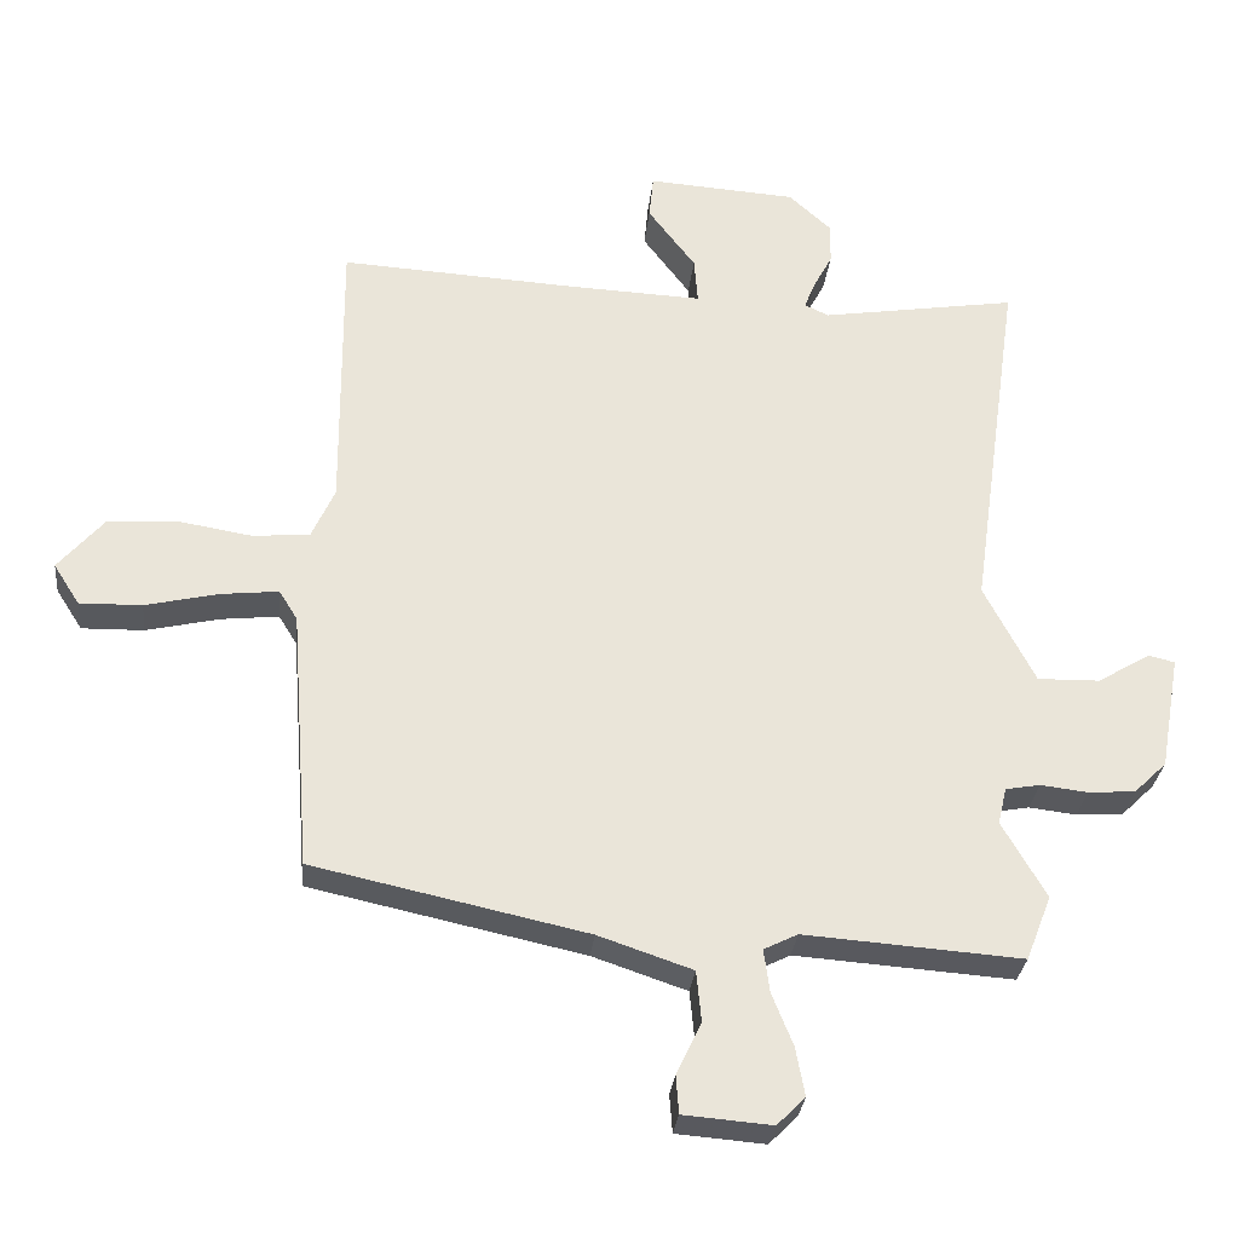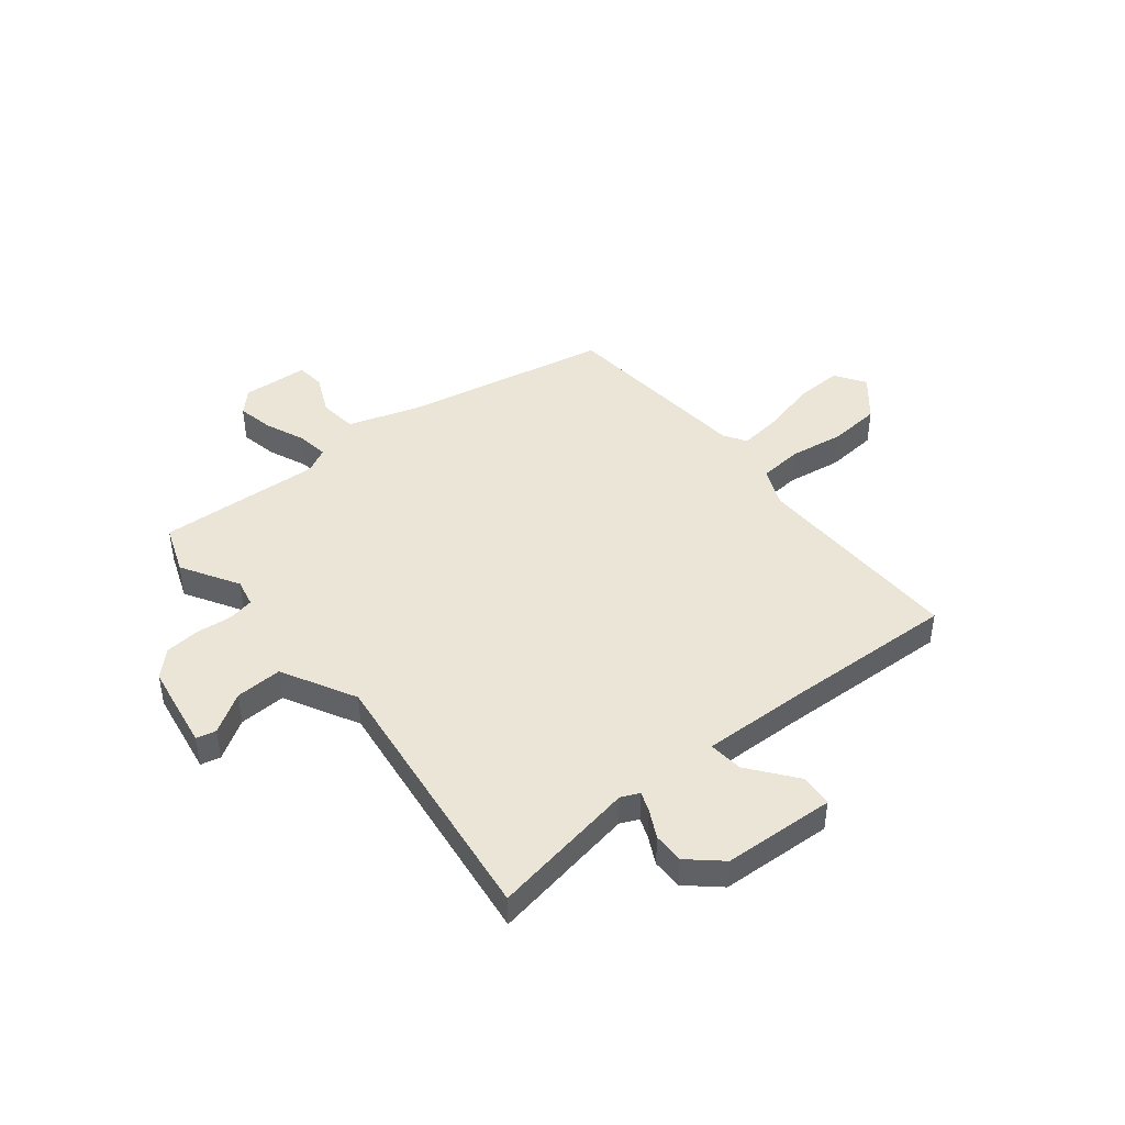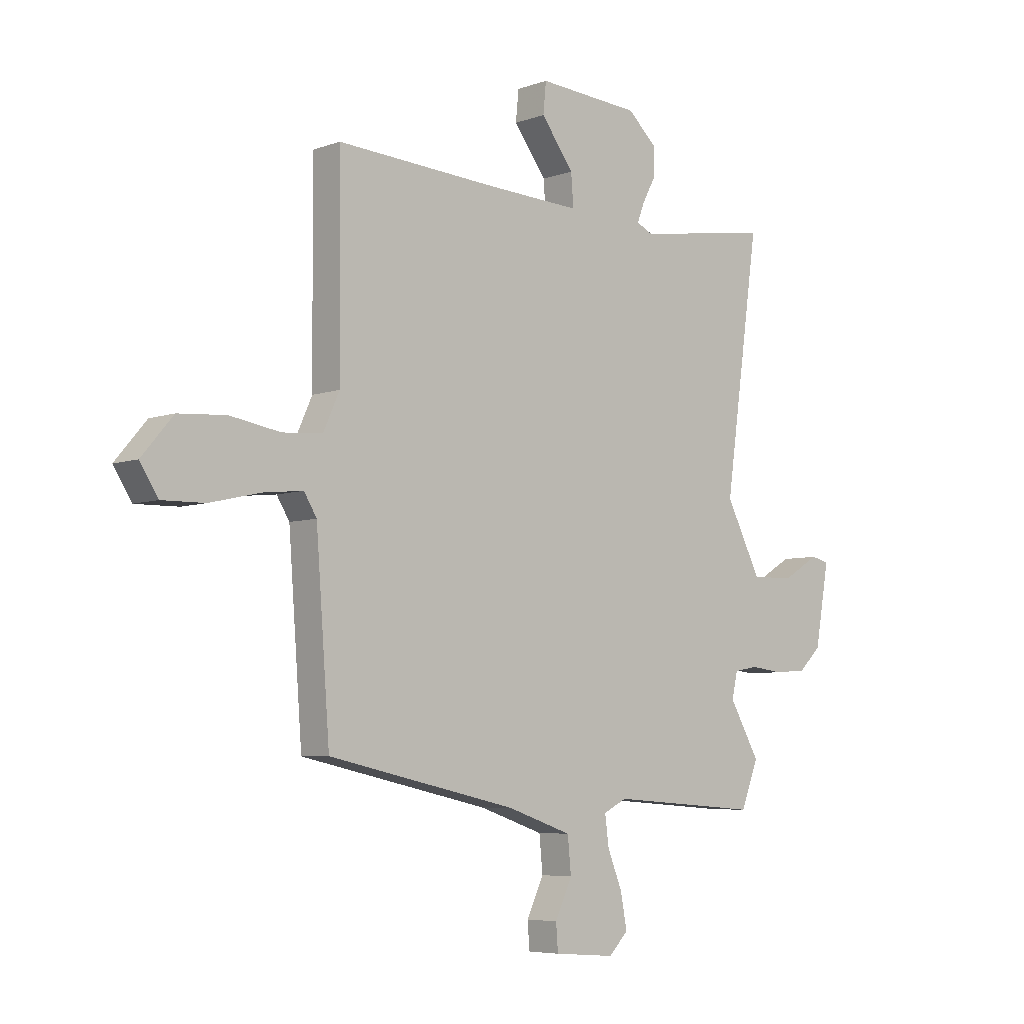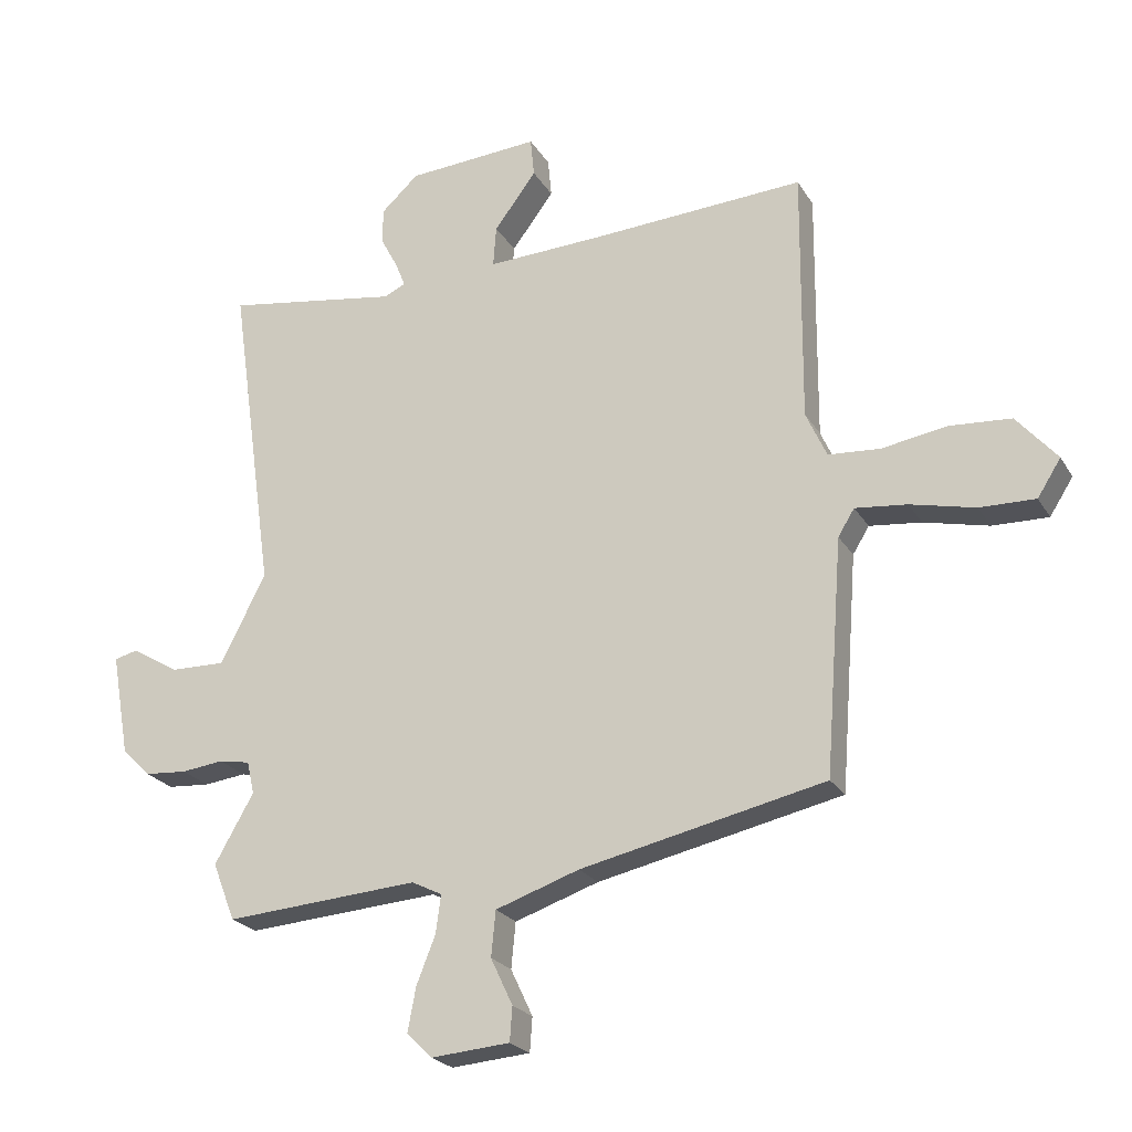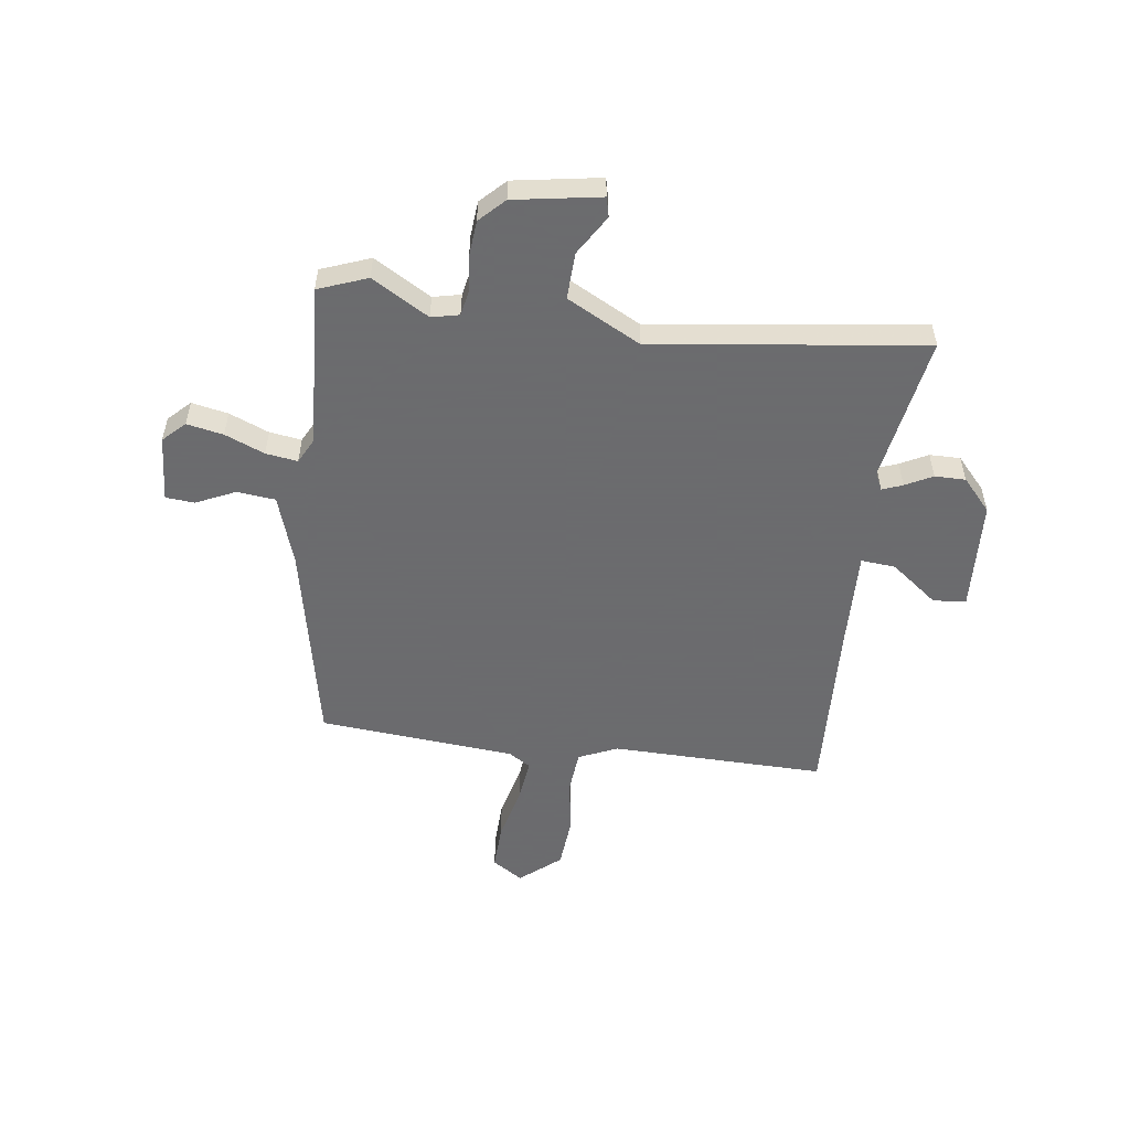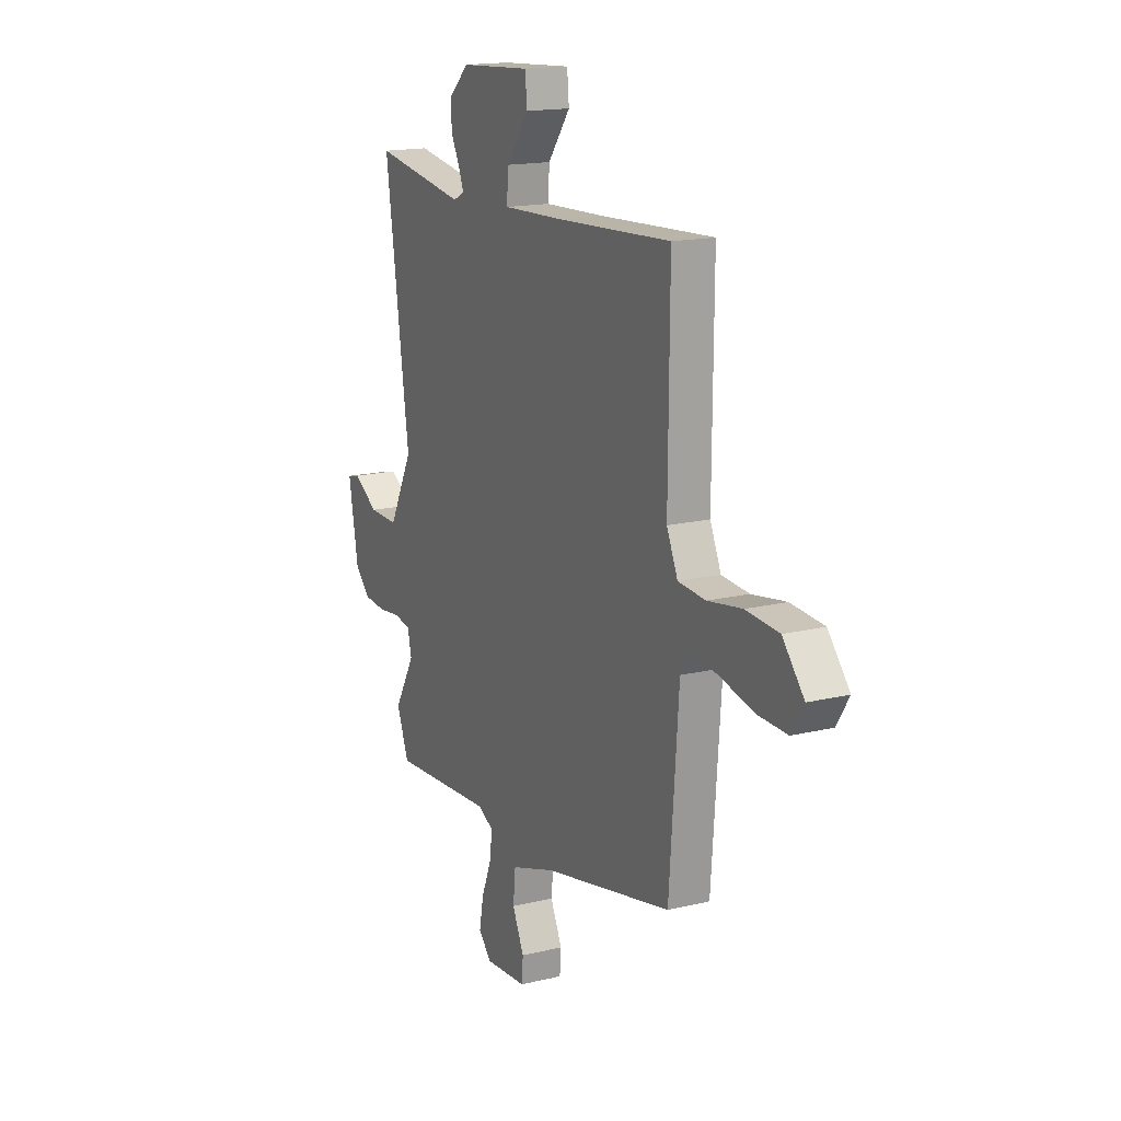
<metadata>
{"format":"obj","ext":"obj","renderer":"f3d","projection":"perspective","resolution":1024,"background":"white","views":[{"elev":-29.9,"azim":174.1,"up":"+Z"},{"elev":44.4,"azim":-39.7,"up":"+Y"},{"elev":-6.0,"azim":137.1,"up":"+Z"},{"elev":-23.2,"azim":23.7,"up":"+Z"},{"elev":-53.5,"azim":-98.2,"up":"+Y"},{"elev":16.4,"azim":63.6,"up":"+Z"}]}
</metadata>
<code>
v -0.487 0.07 -0.532
v -0.523 0.07 -0.44
v -0.461 0.07 -0.332
v -0.473 0.07 -0.28
v -0.522 0.07 -0.271
v -0.589 0.07 -0.279
v -0.656 0.07 -0.274
v -0.702 0.07 -0.229
v -0.731 0.07 -0.066
v -0.694 0.07 -0.057
v -0.619 0.07 -0.102
v -0.531 0.07 -0.104
v -0.459 0.07 0.036
v -0.531 0.07 0.545
v -0.254 0.07 0.501
v -0.22 0.07 0.517
v -0.235 0.07 0.555
v -0.262 0.07 0.606
v -0.263 0.07 0.664
v -0.203 0.07 0.719
v 0.008 0.07 0.733
v 0.014 0.07 0.671
v -0.053 0.07 0.582
v -0.058 0.07 0.517
v 0.132 0.07 0.525
v 0.466 0.07 0.544
v 0.463 0.07 0.141
v 0.496 0.07 0.068
v 0.578 0.07 0.062
v 0.681 0.07 0.079
v 0.779 0.07 0.072
v 0.843 0.07 -0.003
v 0.806 0.07 -0.061
v 0.718 0.07 -0.059
v 0.615 0.07 -0.035
v 0.533 0.07 -0.026
v 0.507 0.07 -0.068
v 0.479 0.07 -0.439
v 0.092 0.07 -0.523
v -0.041 0.07 -0.568
v -0.048 0.07 -0.64
v -0.013 0.07 -0.714
v -0.017 0.07 -0.768
v -0.142 0.07 -0.778
v -0.182 0.07 -0.738
v -0.169 0.07 -0.669
v -0.139 0.07 -0.594
v -0.131 0.07 -0.534
v -0.179 0.07 -0.51
v -0.487 0 -0.532
v -0.523 0 -0.44
v -0.461 0 -0.332
v -0.473 0 -0.28
v -0.522 0 -0.271
v -0.589 0 -0.279
v -0.656 0 -0.274
v -0.702 0 -0.229
v -0.731 0 -0.066
v -0.694 0 -0.057
v -0.619 0 -0.102
v -0.531 0 -0.104
v -0.459 0 0.036
v -0.531 0 0.545
v -0.254 0 0.501
v -0.22 0 0.517
v -0.235 0 0.555
v -0.262 0 0.606
v -0.263 0 0.664
v -0.203 0 0.719
v 0.008 0 0.733
v 0.014 0 0.671
v -0.053 0 0.582
v -0.058 0 0.517
v 0.132 0 0.525
v 0.466 0 0.544
v 0.463 0 0.141
v 0.496 0 0.068
v 0.578 0 0.062
v 0.681 0 0.079
v 0.779 0 0.072
v 0.843 0 -0.003
v 0.806 0 -0.061
v 0.718 0 -0.059
v 0.615 0 -0.035
v 0.533 0 -0.026
v 0.507 0 -0.068
v 0.479 0 -0.439
v 0.092 0 -0.523
v -0.041 0 -0.568
v -0.048 0 -0.64
v -0.013 0 -0.714
v -0.017 0 -0.768
v -0.142 0 -0.778
v -0.182 0 -0.738
v -0.169 0 -0.669
v -0.139 0 -0.594
v -0.131 0 -0.534
v -0.179 0 -0.51
f 44 45 46 47
f 44 47 48
f 41 42 43 44
f 40 41 44 48
f 39 40 48 49
f 37 38 39 49
f 32 33 34 35
f 32 35 36
f 29 30 31 32
f 28 29 32 36
f 27 28 36 37
f 25 26 27
f 24 25 27 37
f 20 21 22 23
f 20 23 24
f 17 18 19 20
f 16 17 20 24
f 15 16 24 37
f 13 14 15 37
f 8 9 10 11
f 8 11 12
f 5 6 7 8
f 4 5 8 12
f 49 1 2 3
f 49 3 4
f 13 37 49
f 4 12 13 49
f 96 95 94 93
f 97 96 93
f 93 92 91 90
f 97 93 90 89
f 98 97 89 88
f 98 88 87 86
f 84 83 82 81
f 85 84 81
f 81 80 79 78
f 85 81 78 77
f 86 85 77 76
f 76 75 74
f 86 76 74 73
f 72 71 70 69
f 73 72 69
f 69 68 67 66
f 73 69 66 65
f 86 73 65 64
f 86 64 63 62
f 60 59 58 57
f 61 60 57
f 57 56 55 54
f 61 57 54 53
f 52 51 50 98
f 53 52 98
f 98 86 62
f 98 62 61 53
f 1 50 51 2
f 2 51 52 3
f 3 52 53 4
f 4 53 54 5
f 5 54 55 6
f 6 55 56 7
f 7 56 57 8
f 8 57 58 9
f 9 58 59 10
f 10 59 60 11
f 11 60 61 12
f 12 61 62 13
f 13 62 63 14
f 14 63 64 15
f 15 64 65 16
f 16 65 66 17
f 17 66 67 18
f 18 67 68 19
f 19 68 69 20
f 20 69 70 21
f 21 70 71 22
f 22 71 72 23
f 23 72 73 24
f 24 73 74 25
f 25 74 75 26
f 26 75 76 27
f 27 76 77 28
f 28 77 78 29
f 29 78 79 30
f 30 79 80 31
f 31 80 81 32
f 32 81 82 33
f 33 82 83 34
f 34 83 84 35
f 35 84 85 36
f 36 85 86 37
f 37 86 87 38
f 38 87 88 39
f 39 88 89 40
f 40 89 90 41
f 41 90 91 42
f 42 91 92 43
f 43 92 93 44
f 44 93 94 45
f 45 94 95 46
f 46 95 96 47
f 47 96 97 48
f 48 97 98 49
f 49 98 50 1

</code>
